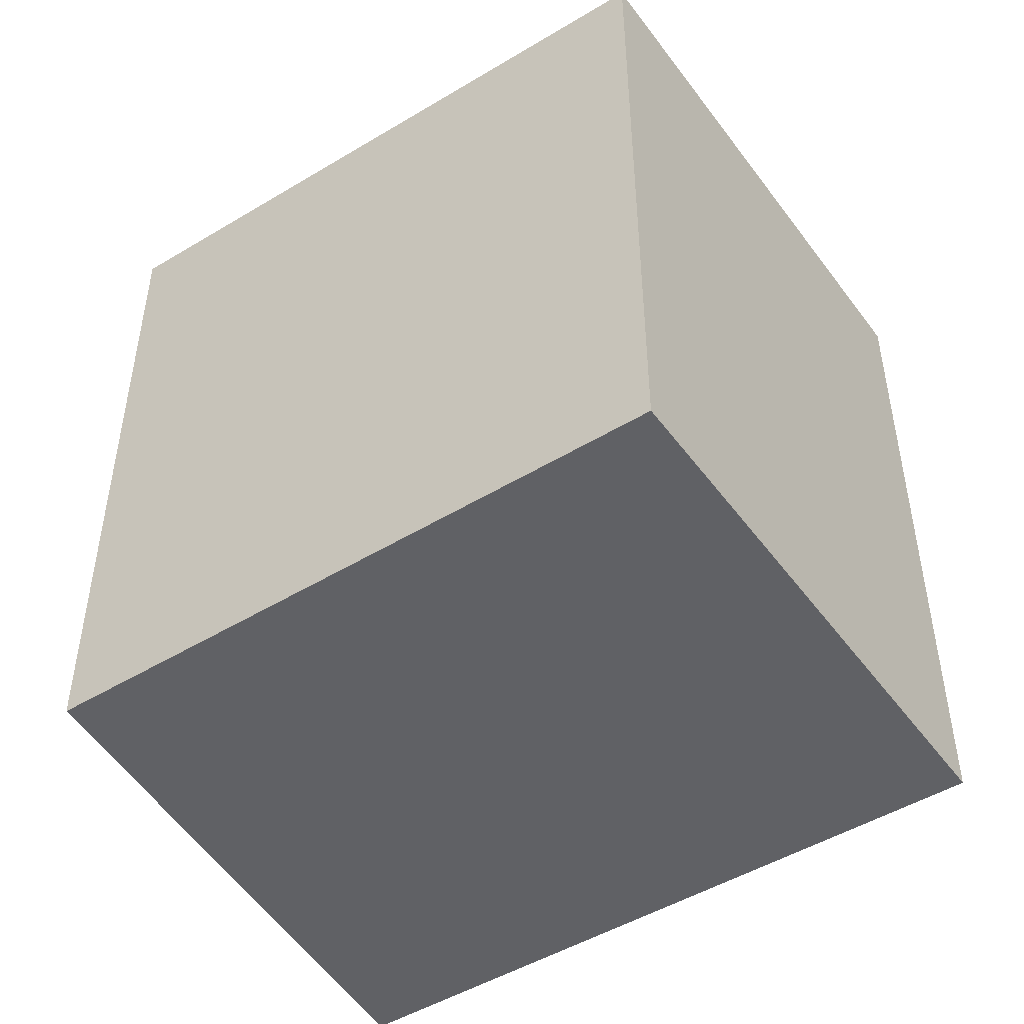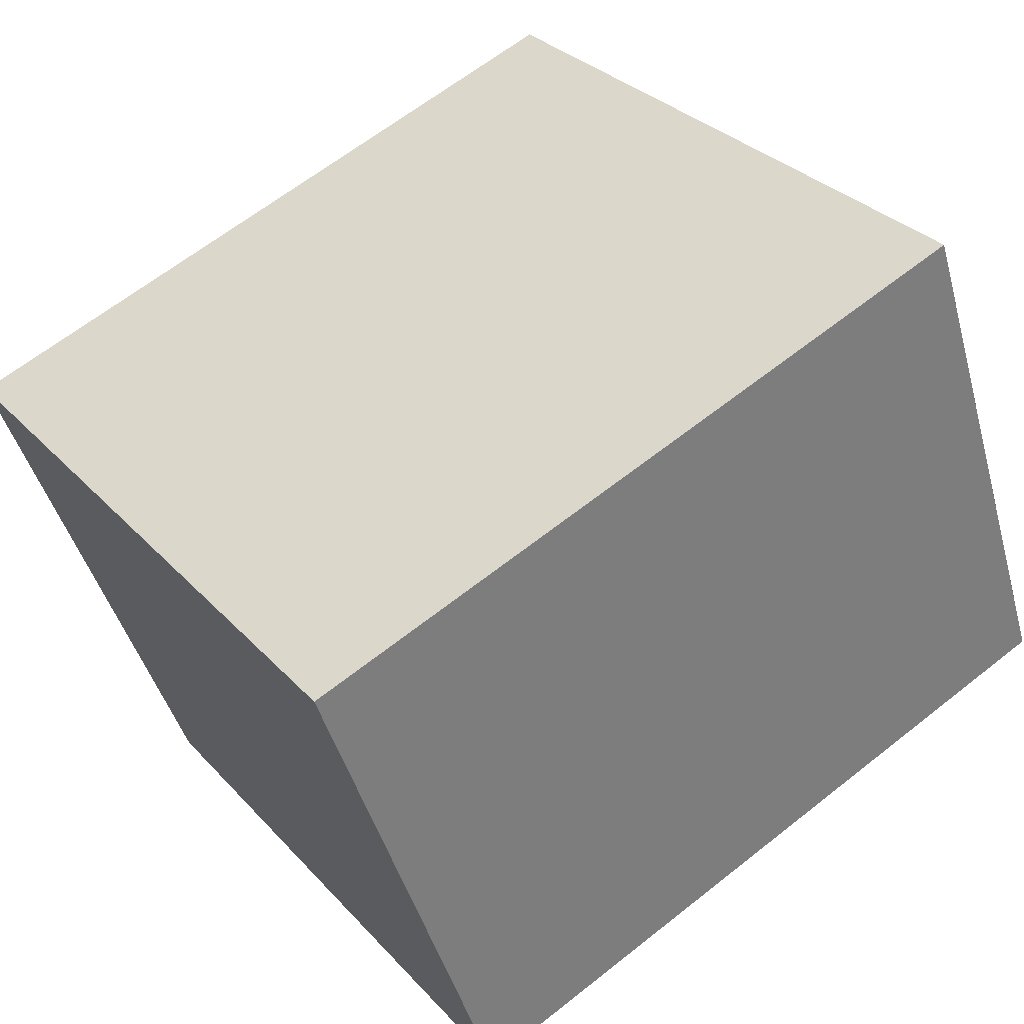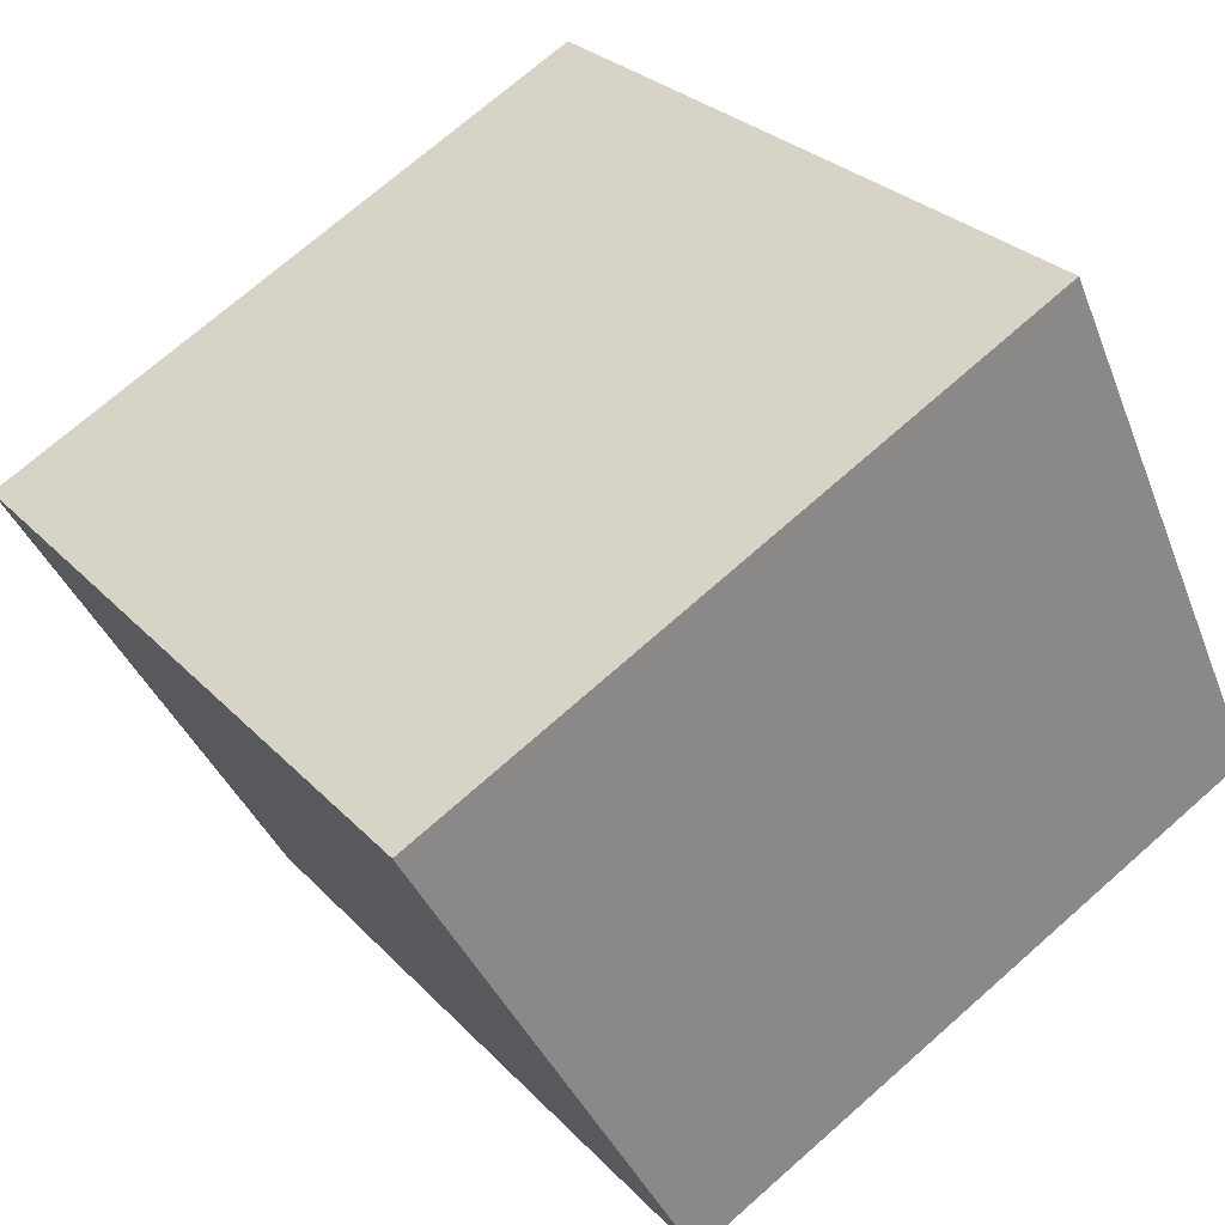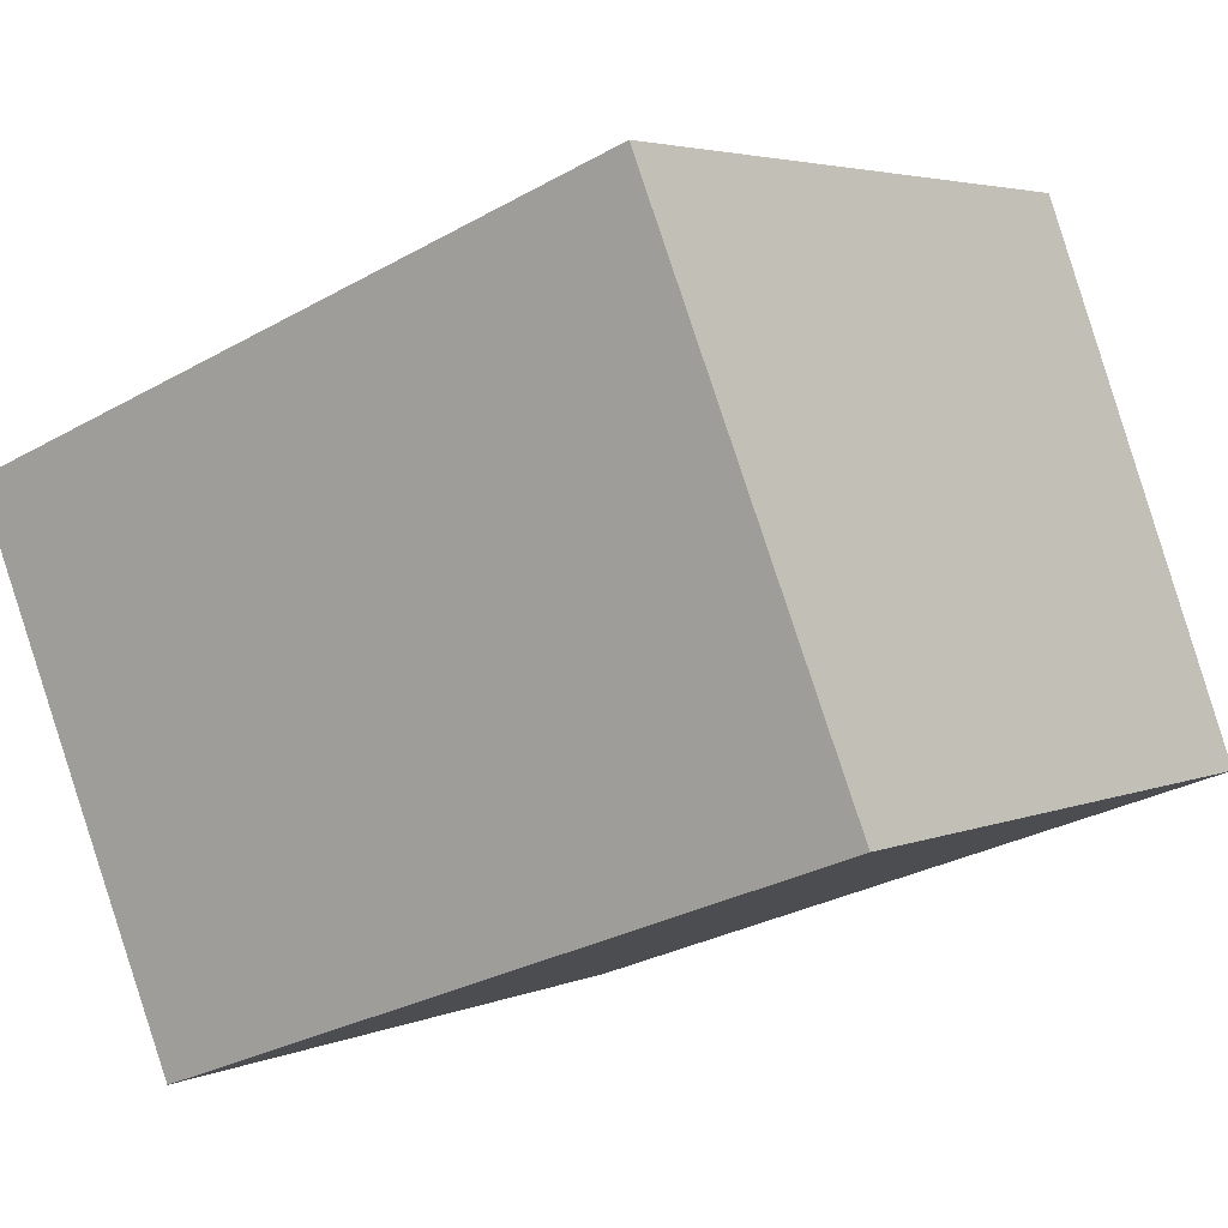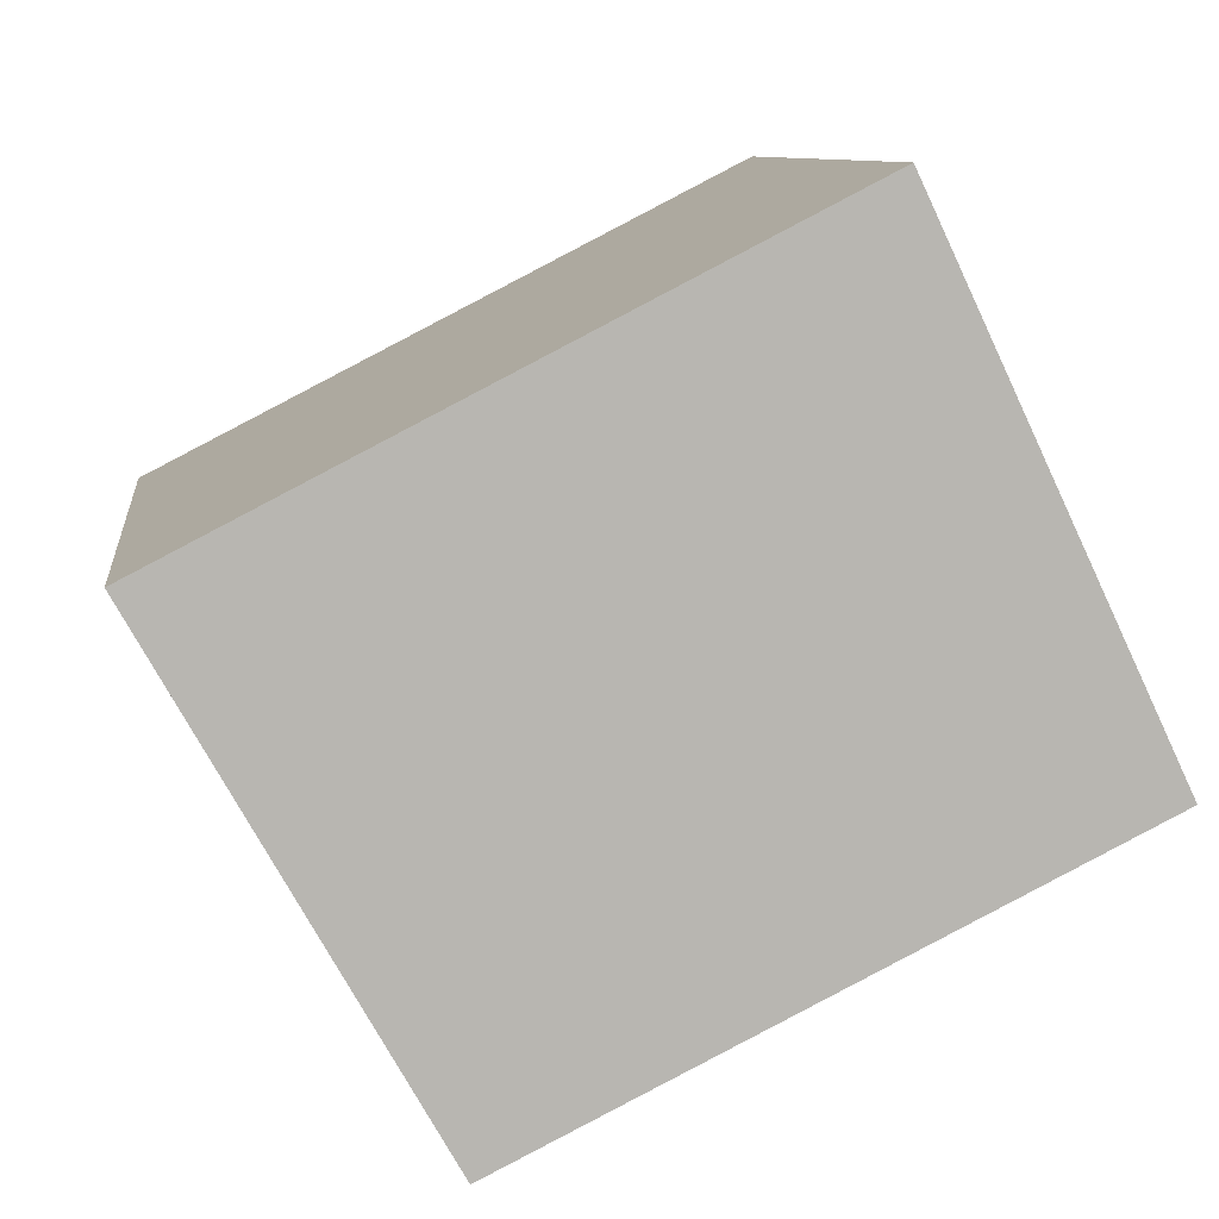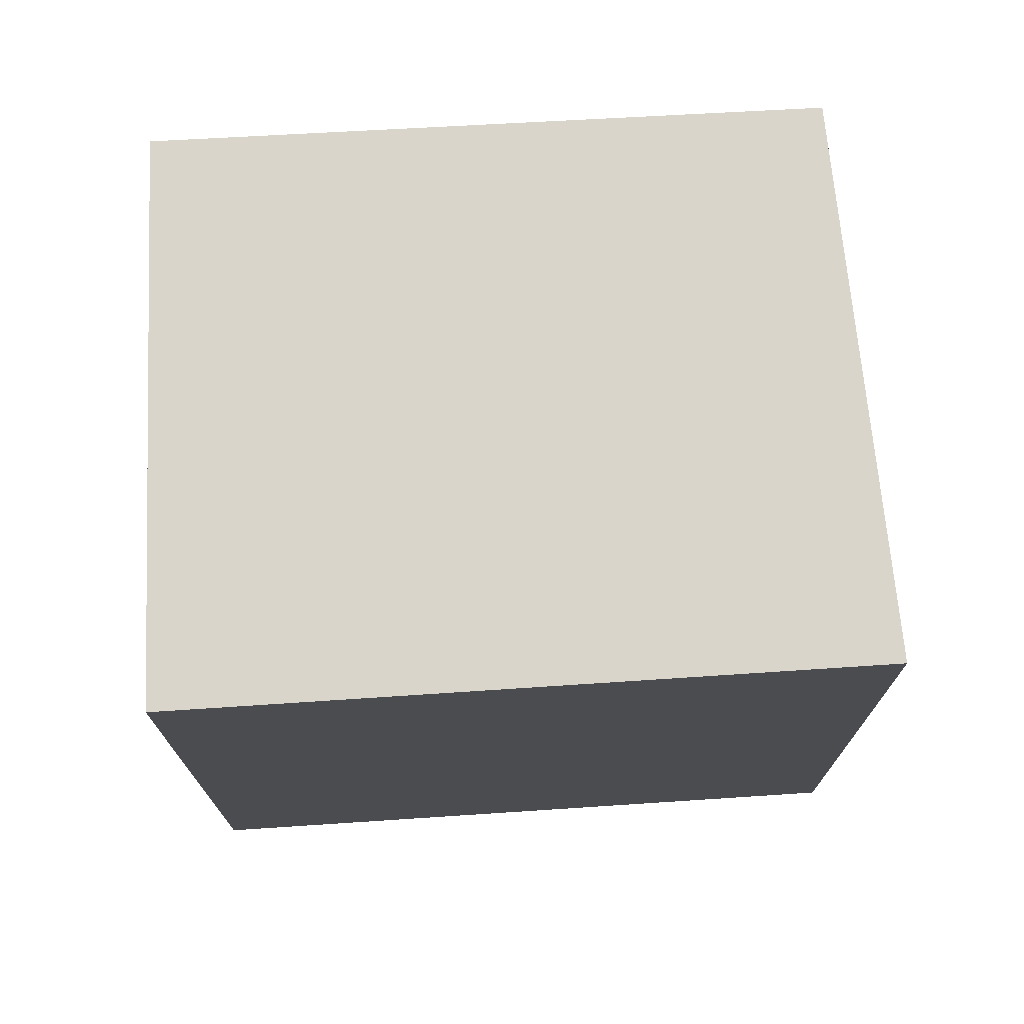
<metadata>
{"format":"obj","ext":"obj","renderer":"f3d","projection":"perspective","resolution":1024,"background":"white","views":[{"elev":-49.8,"azim":-119.8,"up":"+Y"},{"elev":63.8,"azim":-128.7,"up":"+Z"},{"elev":27.5,"azim":147.0,"up":"+Z"},{"elev":-29.6,"azim":129.6,"up":"+Z"},{"elev":9.0,"azim":173.1,"up":"+Z"},{"elev":74.4,"azim":23.4,"up":"+Y"}]}
</metadata>
<code>
v  0.942 2.782 1.894
v  0.151 2.782 0.321
v  0.903 2.782 1.914
v  3.231 2.782 0.72
v  0 2.782 1.703e-16
v  2.202 2.782 -1.099
v  0 0 0
v  0.903 -1.172e-16 1.914
v  0.151 -1.966e-17 0.321
v  3.231 -4.409e-17 0.72
v  0.942 -1.16e-16 1.894
v  2.202 6.729e-17 -1.099
g defaultobject
f 1 2 3
f 2 1 4
f 2 4 5
f 5 4 6
f 7 2 5
f 2 7 3
f 3 7 8
f 8 7 9
f 8 1 3
f 1 8 4
f 4 8 10
f 10 8 11
f 10 6 4
f 6 10 12
f 12 5 6
f 5 12 7
f 9 11 8
f 11 9 10
f 10 9 7
f 10 7 12

</code>
